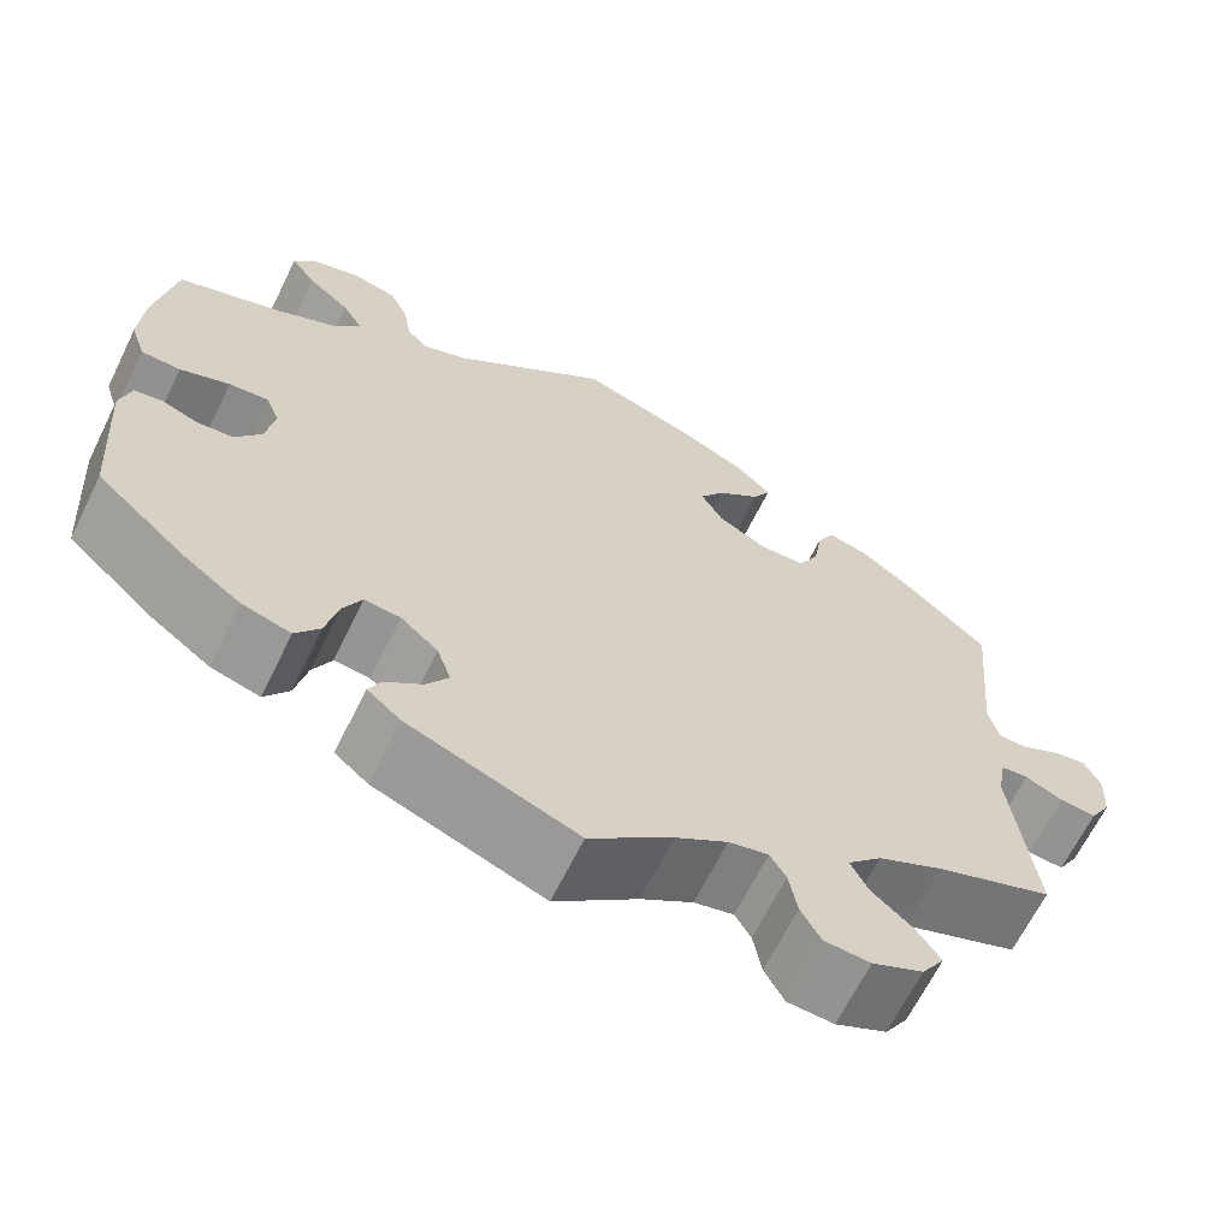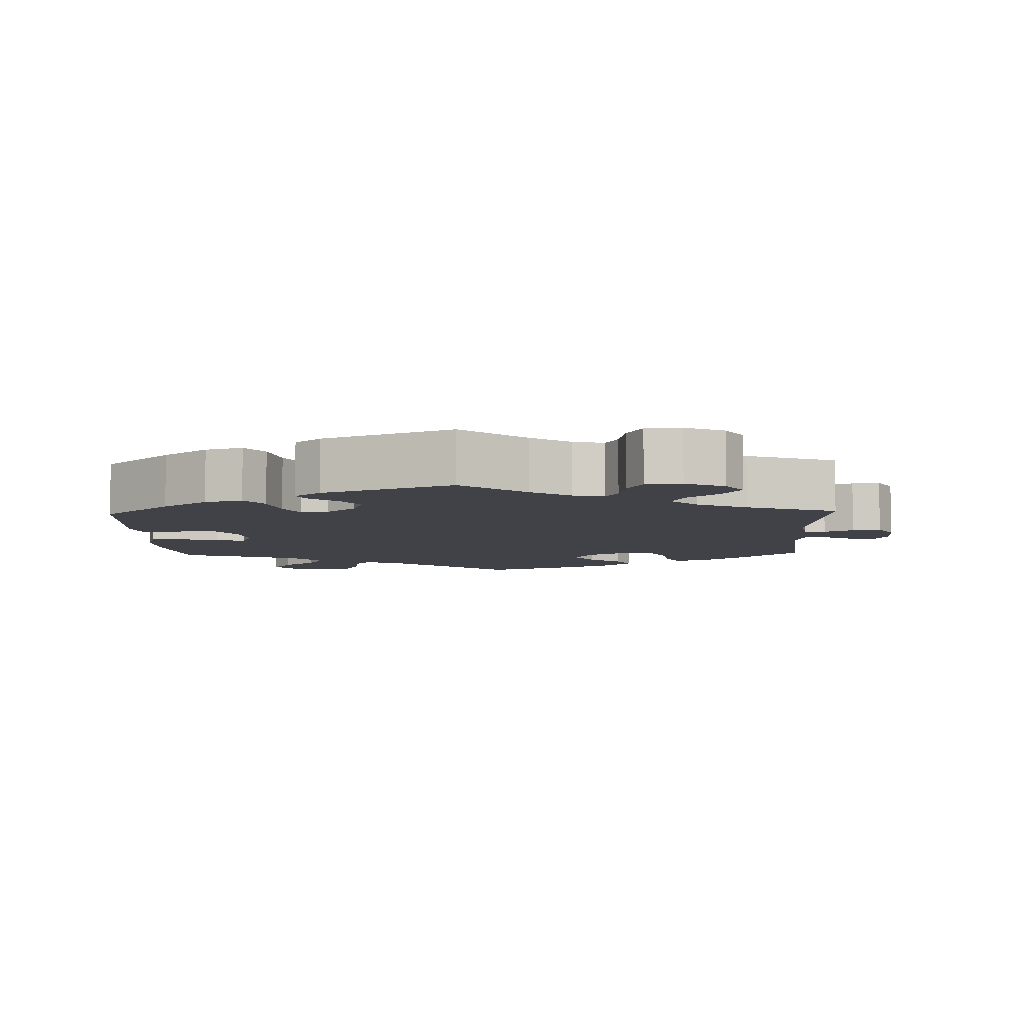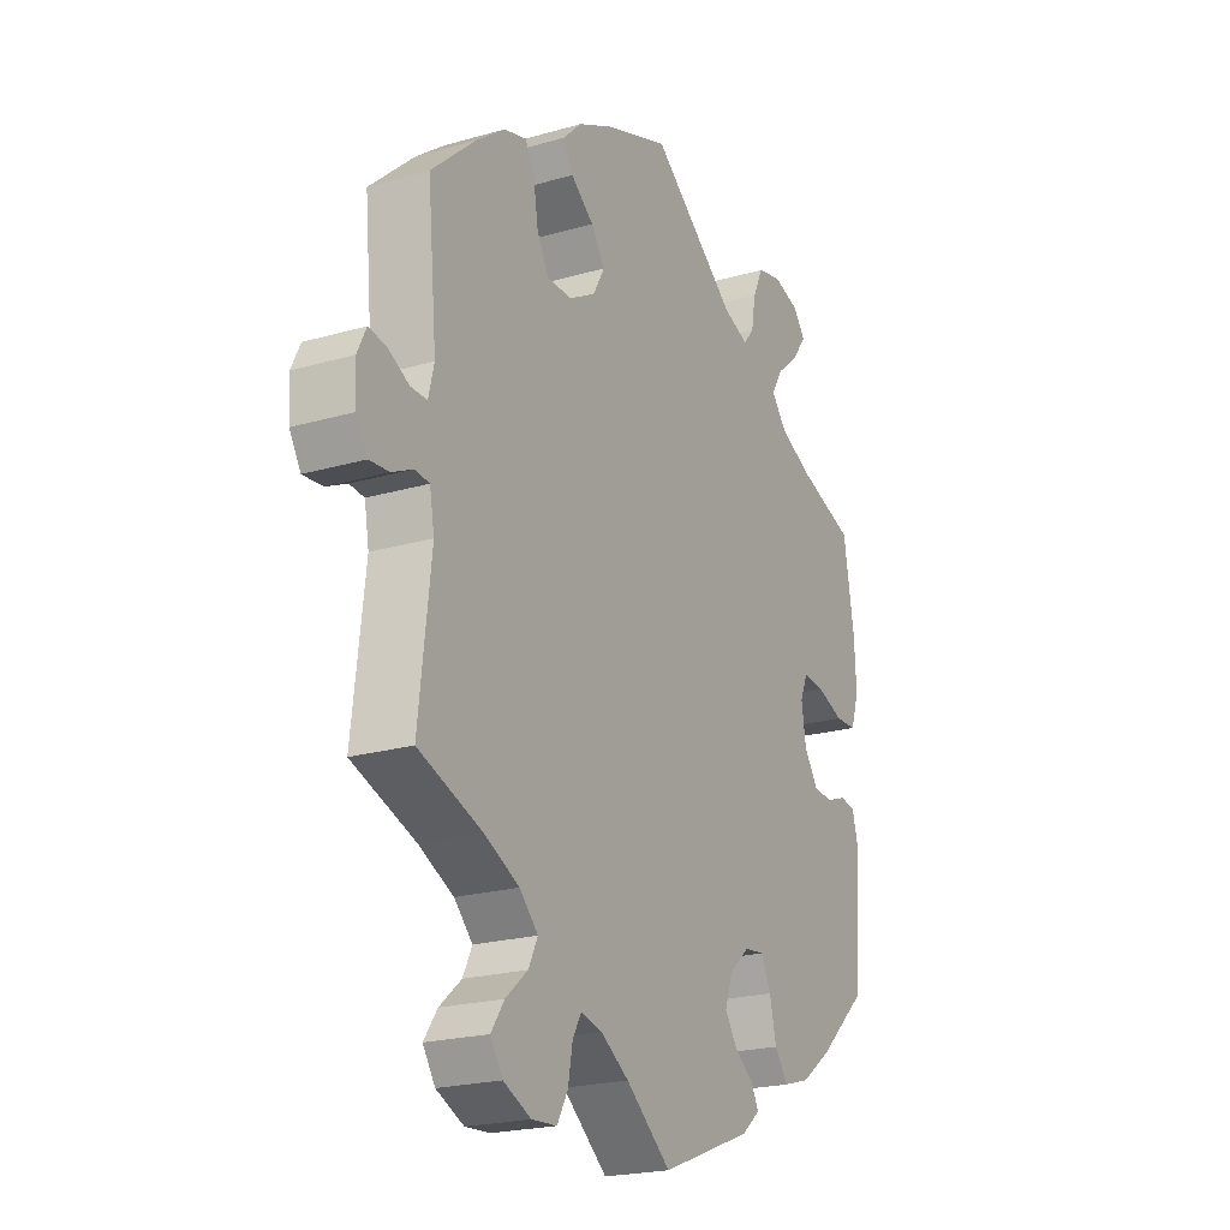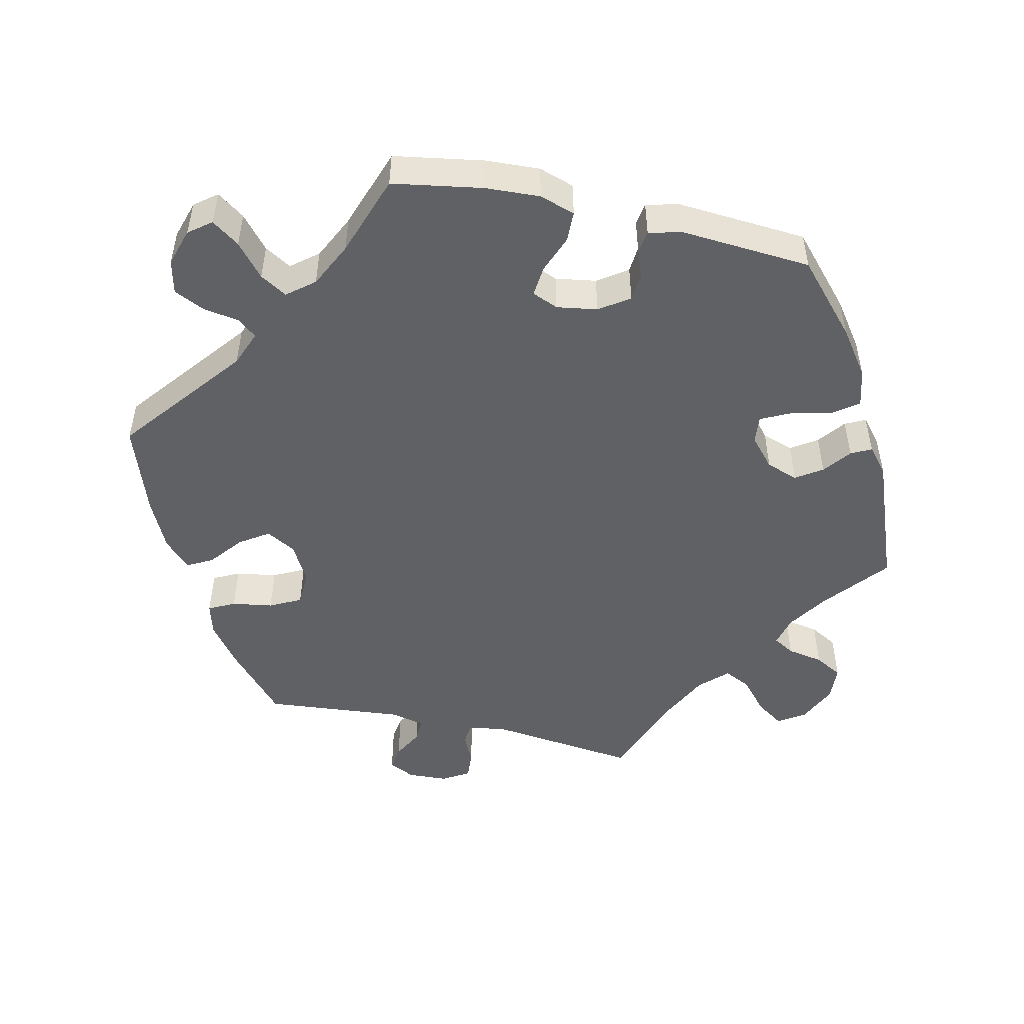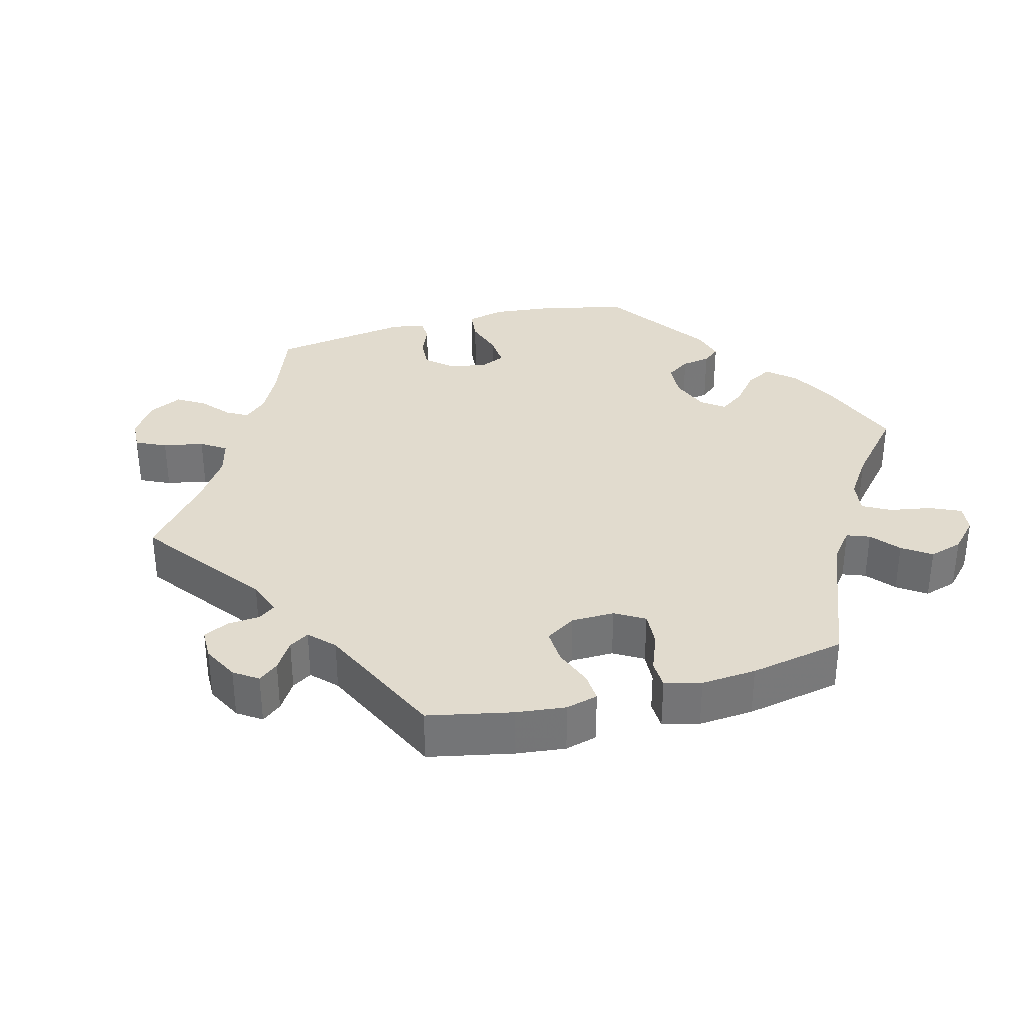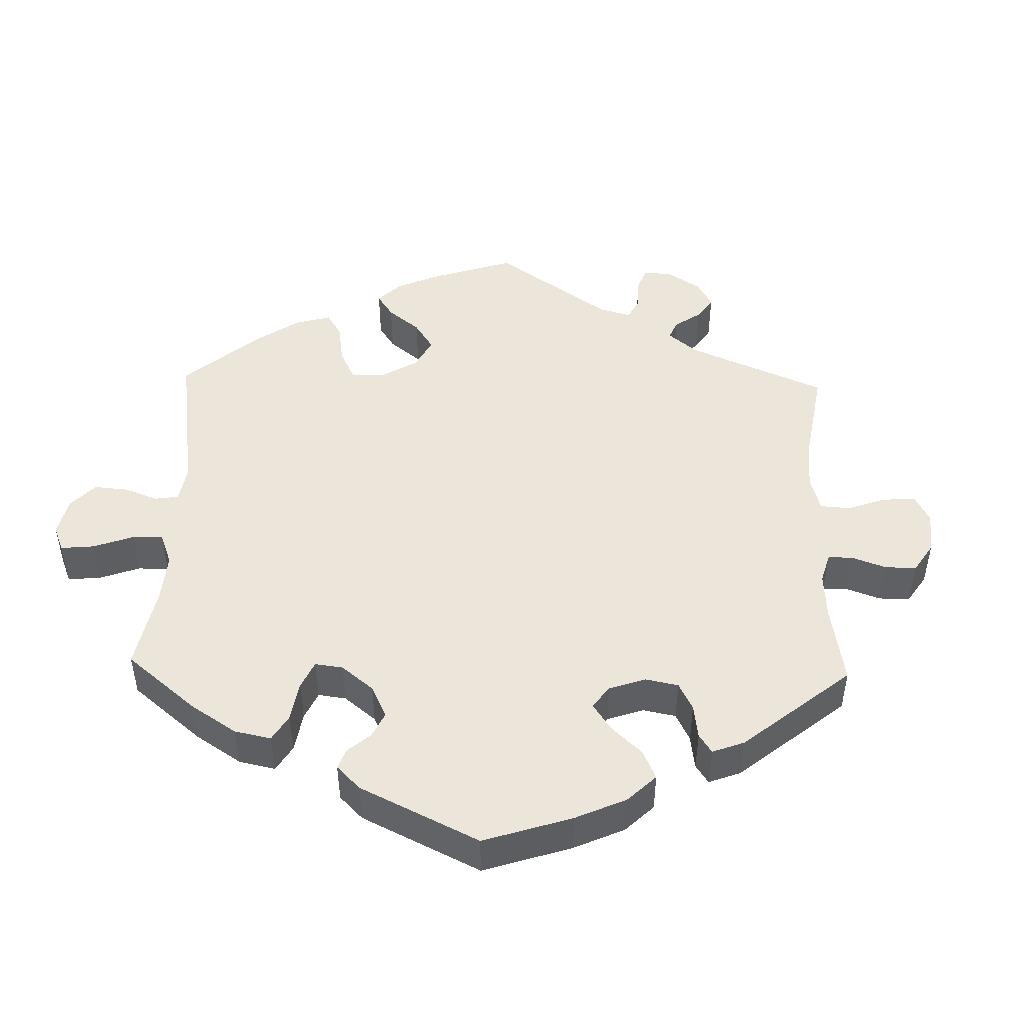
<metadata>
{"format":"obj","ext":"obj","renderer":"f3d","projection":"perspective","resolution":1024,"background":"white","views":[{"elev":-65.5,"azim":153.8,"up":"+Z"},{"elev":-6.8,"azim":-177.8,"up":"+Y"},{"elev":-21.4,"azim":-62.8,"up":"+Z"},{"elev":-49.6,"azim":77.2,"up":"+Y"},{"elev":33.8,"azim":-45.2,"up":"+Y"},{"elev":47.1,"azim":121.6,"up":"+Y"}]}
</metadata>
<code>
v 0.168 0.07 0.445
v 0.217 0.07 0.426
v 0.238 0.07 0.452
v 0.246 0.07 0.501
v 0.266 0.07 0.544
v 0.313 0.07 0.555
v 0.365 0.07 0.539
v 0.389 0.07 0.508
v 0.362 0.07 0.47
v 0.317 0.07 0.432
v 0.295 0.07 0.395
v 0.325 0.07 0.358
v 0.387 0.07 0.328
v 0.5 0.07 0.289
v 0.521 0.07 0.165
v 0.525 0.07 0.09
v 0.509 0.07 0.041
v 0.467 0.07 0.04
v 0.414 0.07 0.06
v 0.372 0.07 0.064
v 0.357 0.07 0.028
v 0.366 0.07 -0.028
v 0.394 0.07 -0.069
v 0.433 0.07 -0.072
v 0.471 0.07 -0.058
v 0.501 0.07 -0.063
v 0.513 0.07 -0.107
v 0.5 0.07 -0.289
v 0.405 0.07 -0.375
v 0.343 0.07 -0.42
v 0.291 0.07 -0.435
v 0.265 0.07 -0.399
v 0.252 0.07 -0.343
v 0.232 0.07 -0.303
v 0.194 0.07 -0.307
v 0.154 0.07 -0.342
v 0.139 0.07 -0.386
v 0.163 0.07 -0.422
v 0.201 0.07 -0.451
v 0.215 0.07 -0.479
v 0.179 0.07 -0.509
v 0 0.07 -0.578
v -0.088 0.07 -0.506
v -0.143 0.07 -0.47
v -0.185 0.07 -0.46
v -0.202 0.07 -0.489
v -0.211 0.07 -0.539
v -0.232 0.07 -0.577
v -0.281 0.07 -0.58
v -0.335 0.07 -0.555
v -0.359 0.07 -0.518
v -0.333 0.07 -0.48
v -0.29 0.07 -0.443
v -0.272 0.07 -0.406
v -0.308 0.07 -0.369
v -0.377 0.07 -0.335
v -0.501 0.07 -0.289
v -0.477 0.07 -0.082
v -0.486 0.07 -0.031
v -0.515 0.07 -0.028
v -0.555 0.07 -0.047
v -0.594 0.07 -0.05
v -0.616 0.07 -0.013
v -0.619 0.07 0.042
v -0.602 0.07 0.078
v -0.568 0.07 0.073
v -0.526 0.07 0.051
v -0.494 0.07 0.05
v -0.483 0.07 0.095
v -0.501 0.07 0.289
v -0.413 0.07 0.368
v -0.358 0.07 0.409
v -0.314 0.07 0.421
v -0.296 0.07 0.385
v -0.287 0.07 0.329
v -0.265 0.07 0.286
v -0.216 0.07 0.284
v -0.164 0.07 0.313
v -0.141 0.07 0.354
v -0.168 0.07 0.394
v -0.213 0.07 0.43
v -0.232 0.07 0.465
v -0.195 0.07 0.501
v -0.126 0.07 0.534
v 0 0.07 0.578
v 0.168 0 0.445
v 0.217 0 0.426
v 0.238 0 0.452
v 0.246 0 0.501
v 0.266 0 0.544
v 0.313 0 0.555
v 0.365 0 0.539
v 0.389 0 0.508
v 0.362 0 0.47
v 0.317 0 0.432
v 0.295 0 0.395
v 0.325 0 0.358
v 0.387 0 0.328
v 0.5 0 0.289
v 0.521 0 0.165
v 0.525 0 0.09
v 0.509 0 0.041
v 0.467 0 0.04
v 0.414 0 0.06
v 0.372 0 0.064
v 0.357 0 0.028
v 0.366 0 -0.028
v 0.394 0 -0.069
v 0.433 0 -0.072
v 0.471 0 -0.058
v 0.501 0 -0.063
v 0.513 0 -0.107
v 0.5 0 -0.289
v 0.405 0 -0.375
v 0.343 0 -0.42
v 0.291 0 -0.435
v 0.265 0 -0.399
v 0.252 0 -0.343
v 0.232 0 -0.303
v 0.194 0 -0.307
v 0.154 0 -0.342
v 0.139 0 -0.386
v 0.163 0 -0.422
v 0.201 0 -0.451
v 0.215 0 -0.479
v 0.179 0 -0.509
v 0 0 -0.578
v -0.088 0 -0.506
v -0.143 0 -0.47
v -0.185 0 -0.46
v -0.202 0 -0.489
v -0.211 0 -0.539
v -0.232 0 -0.577
v -0.281 0 -0.58
v -0.335 0 -0.555
v -0.359 0 -0.518
v -0.333 0 -0.48
v -0.29 0 -0.443
v -0.272 0 -0.406
v -0.308 0 -0.369
v -0.377 0 -0.335
v -0.501 0 -0.289
v -0.477 0 -0.082
v -0.486 0 -0.031
v -0.515 0 -0.028
v -0.555 0 -0.047
v -0.594 0 -0.05
v -0.616 0 -0.013
v -0.619 0 0.042
v -0.602 0 0.078
v -0.568 0 0.073
v -0.526 0 0.051
v -0.494 0 0.05
v -0.483 0 0.095
v -0.501 0 0.289
v -0.413 0 0.368
v -0.358 0 0.409
v -0.314 0 0.421
v -0.296 0 0.385
v -0.287 0 0.329
v -0.265 0 0.286
v -0.216 0 0.284
v -0.164 0 0.313
v -0.141 0 0.354
v -0.168 0 0.394
v -0.213 0 0.43
v -0.232 0 0.465
v -0.195 0 0.501
v -0.126 0 0.534
v 0 0 0.578
f 84 85 1
f 83 84 1 2
f 80 81 82 83
f 79 80 83 2
f 78 79 2
f 77 78 2
f 72 73 74 75
f 72 75 76
f 69 70 71 72
f 68 69 72 76
f 64 65 66 67
f 64 67 68
f 63 64 68
f 60 61 62 63
f 59 60 63 68
f 58 59 68 76
f 56 57 58 76
f 50 51 52 53
f 50 53 54
f 49 50 54
f 46 47 48 49
f 45 46 49 54
f 44 45 54 55
f 40 41 42 43
f 38 39 40 43
f 37 38 43 44
f 36 37 44 55
f 30 31 32 33
f 30 33 34
f 29 30 34
f 28 29 34
f 27 28 34
f 24 25 26 27
f 23 24 27 34
f 22 23 34 35
f 16 17 18 19
f 16 19 20
f 13 14 15 16
f 12 13 16 20
f 11 12 20 21
f 7 8 9 10
f 7 10 11
f 6 7 11
f 3 4 5 6
f 3 6 11
f 2 3 11 21
f 55 56 76 77
f 35 36 55 77
f 22 35 77
f 2 21 22 77
f 86 170 169
f 87 86 169 168
f 168 167 166 165
f 87 168 165 164
f 87 164 163
f 87 163 162
f 160 159 158 157
f 161 160 157
f 157 156 155 154
f 161 157 154 153
f 152 151 150 149
f 153 152 149
f 153 149 148
f 148 147 146 145
f 153 148 145 144
f 161 153 144 143
f 161 143 142 141
f 138 137 136 135
f 139 138 135
f 139 135 134
f 134 133 132 131
f 139 134 131 130
f 140 139 130 129
f 128 127 126 125
f 128 125 124 123
f 129 128 123 122
f 140 129 122 121
f 118 117 116 115
f 119 118 115
f 119 115 114
f 119 114 113
f 119 113 112
f 112 111 110 109
f 119 112 109 108
f 120 119 108 107
f 104 103 102 101
f 105 104 101
f 101 100 99 98
f 105 101 98 97
f 106 105 97 96
f 95 94 93 92
f 96 95 92
f 96 92 91
f 91 90 89 88
f 96 91 88
f 106 96 88 87
f 162 161 141 140
f 162 140 121 120
f 162 120 107
f 162 107 106 87
f 1 86 87 2
f 2 87 88 3
f 3 88 89 4
f 4 89 90 5
f 5 90 91 6
f 6 91 92 7
f 7 92 93 8
f 8 93 94 9
f 9 94 95 10
f 10 95 96 11
f 11 96 97 12
f 12 97 98 13
f 13 98 99 14
f 14 99 100 15
f 15 100 101 16
f 16 101 102 17
f 17 102 103 18
f 18 103 104 19
f 19 104 105 20
f 20 105 106 21
f 21 106 107 22
f 22 107 108 23
f 23 108 109 24
f 24 109 110 25
f 25 110 111 26
f 26 111 112 27
f 27 112 113 28
f 28 113 114 29
f 29 114 115 30
f 30 115 116 31
f 31 116 117 32
f 32 117 118 33
f 33 118 119 34
f 34 119 120 35
f 35 120 121 36
f 36 121 122 37
f 37 122 123 38
f 38 123 124 39
f 39 124 125 40
f 40 125 126 41
f 41 126 127 42
f 42 127 128 43
f 43 128 129 44
f 44 129 130 45
f 45 130 131 46
f 46 131 132 47
f 47 132 133 48
f 48 133 134 49
f 49 134 135 50
f 50 135 136 51
f 51 136 137 52
f 52 137 138 53
f 53 138 139 54
f 54 139 140 55
f 55 140 141 56
f 56 141 142 57
f 57 142 143 58
f 58 143 144 59
f 59 144 145 60
f 60 145 146 61
f 61 146 147 62
f 62 147 148 63
f 63 148 149 64
f 64 149 150 65
f 65 150 151 66
f 66 151 152 67
f 67 152 153 68
f 68 153 154 69
f 69 154 155 70
f 70 155 156 71
f 71 156 157 72
f 72 157 158 73
f 73 158 159 74
f 74 159 160 75
f 75 160 161 76
f 76 161 162 77
f 77 162 163 78
f 78 163 164 79
f 79 164 165 80
f 80 165 166 81
f 81 166 167 82
f 82 167 168 83
f 83 168 169 84
f 84 169 170 85
f 85 170 86 1

</code>
